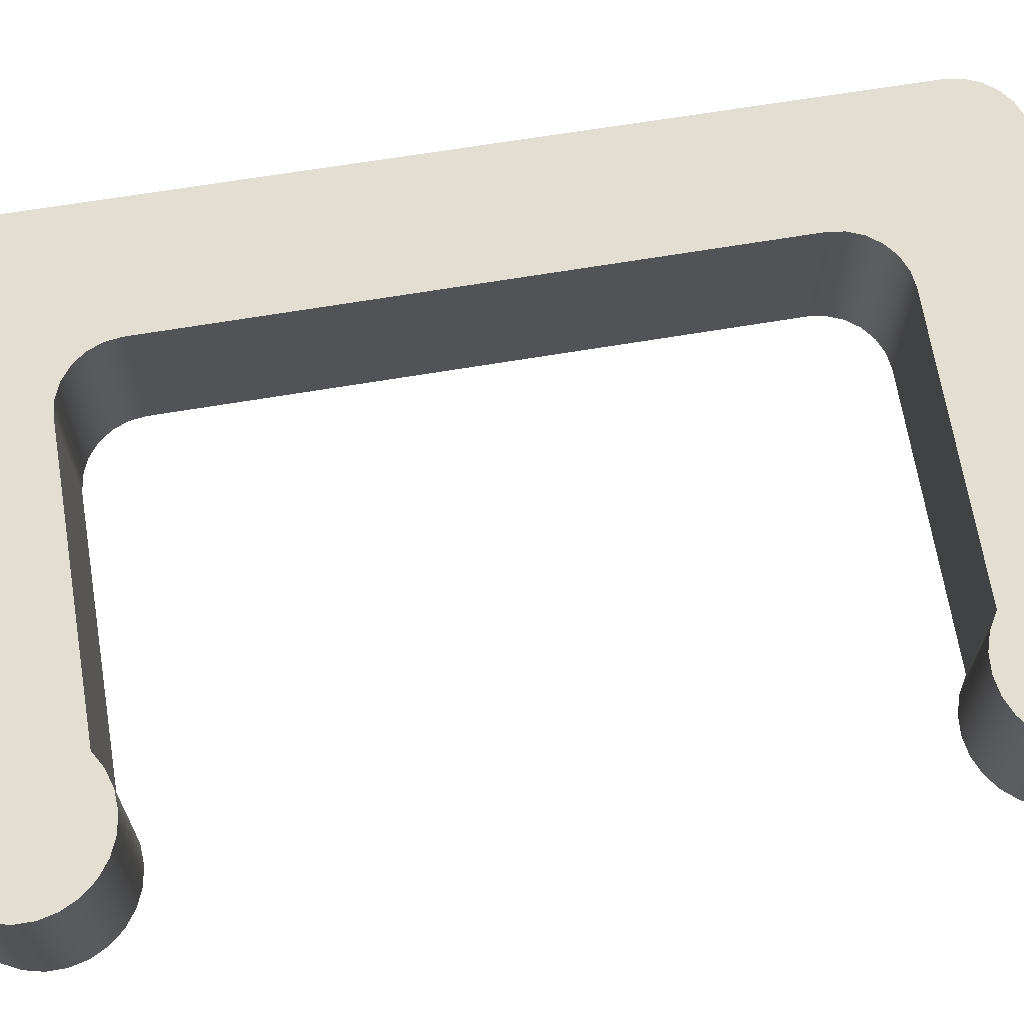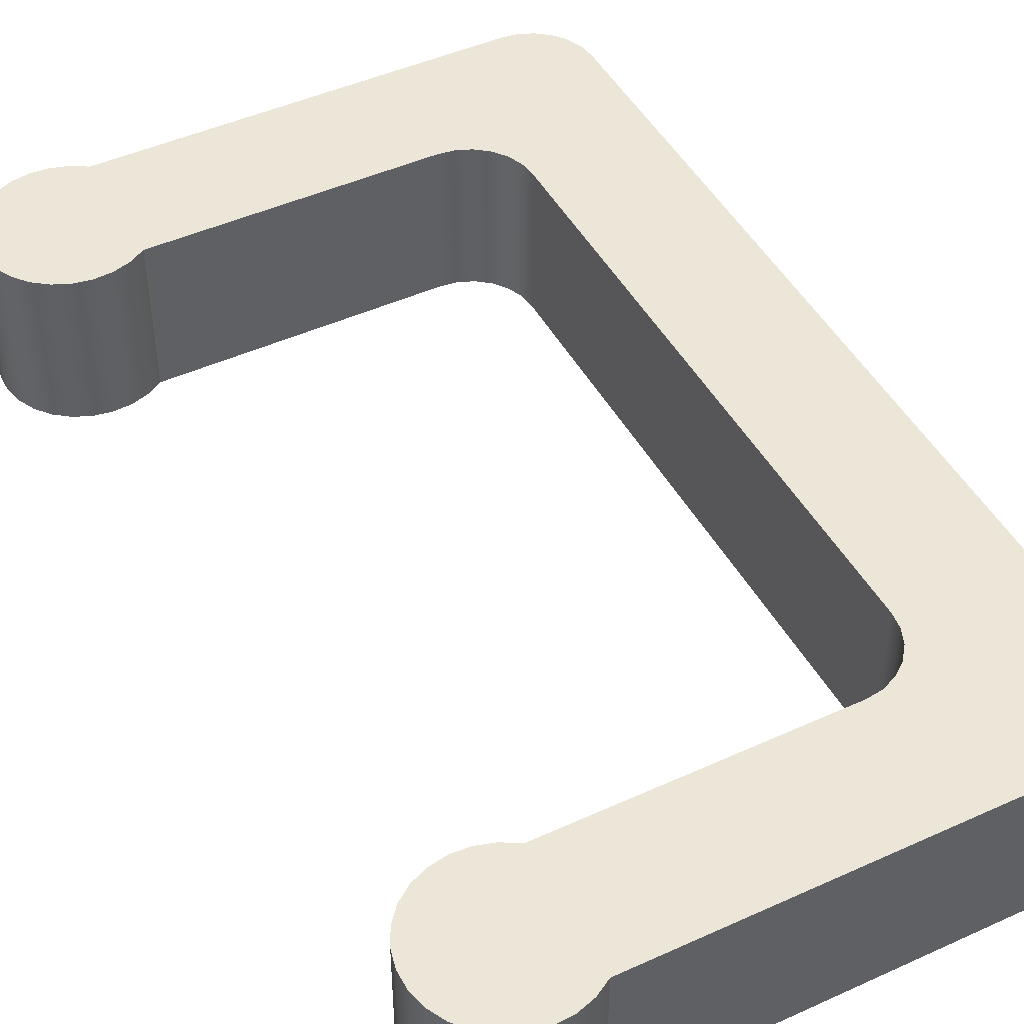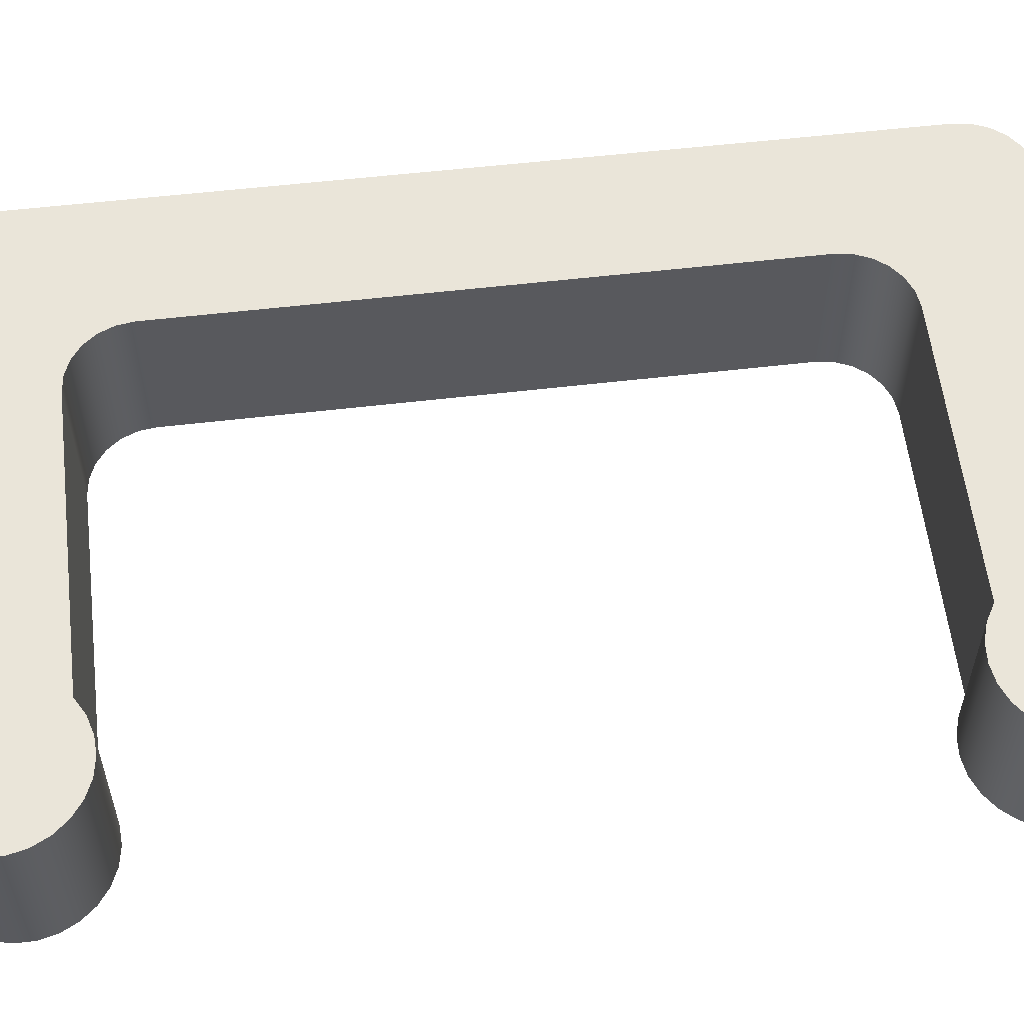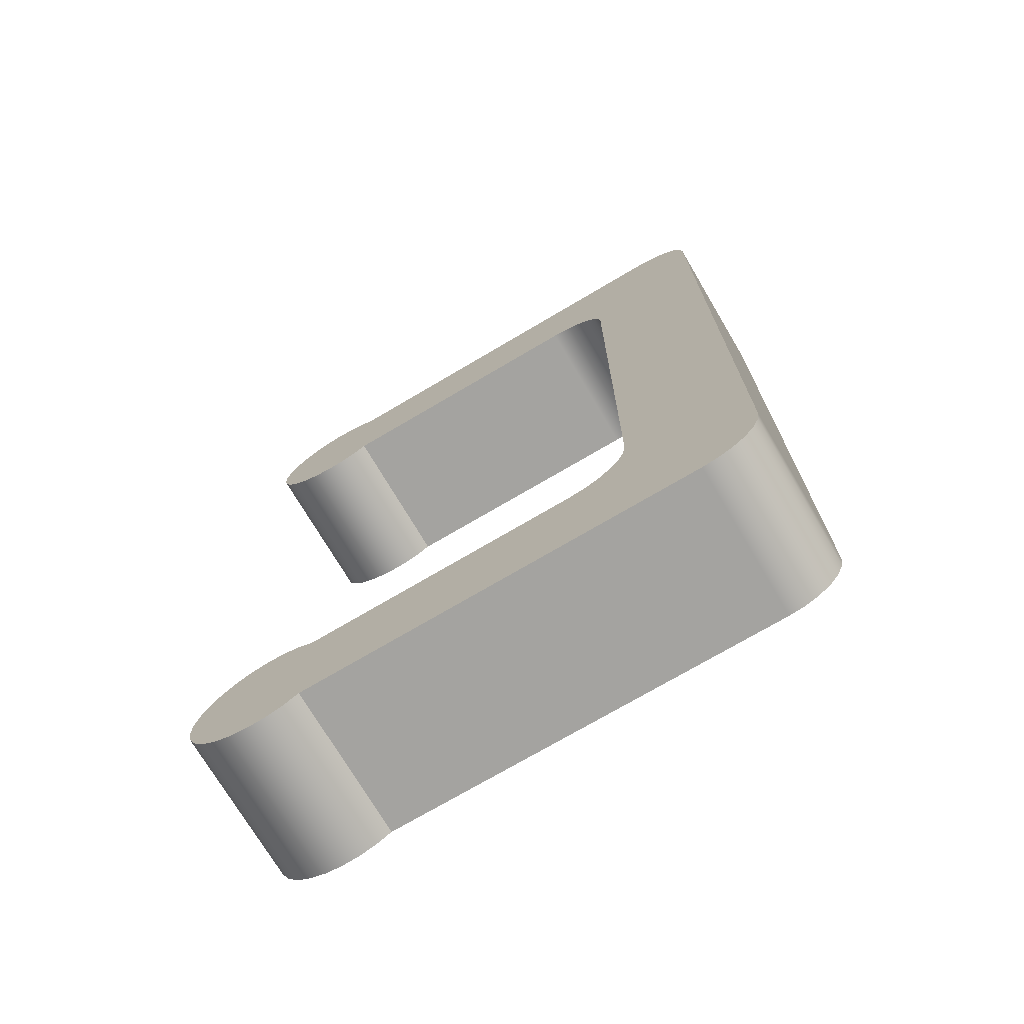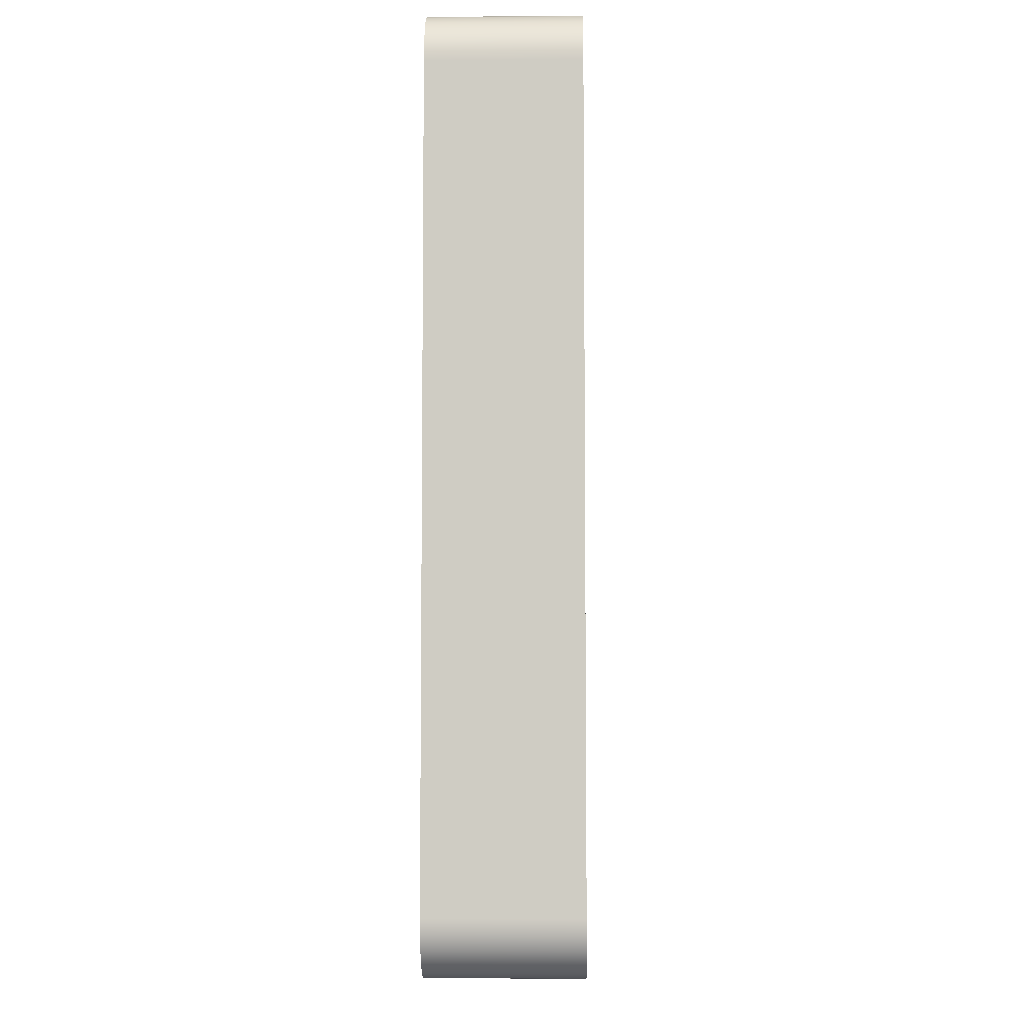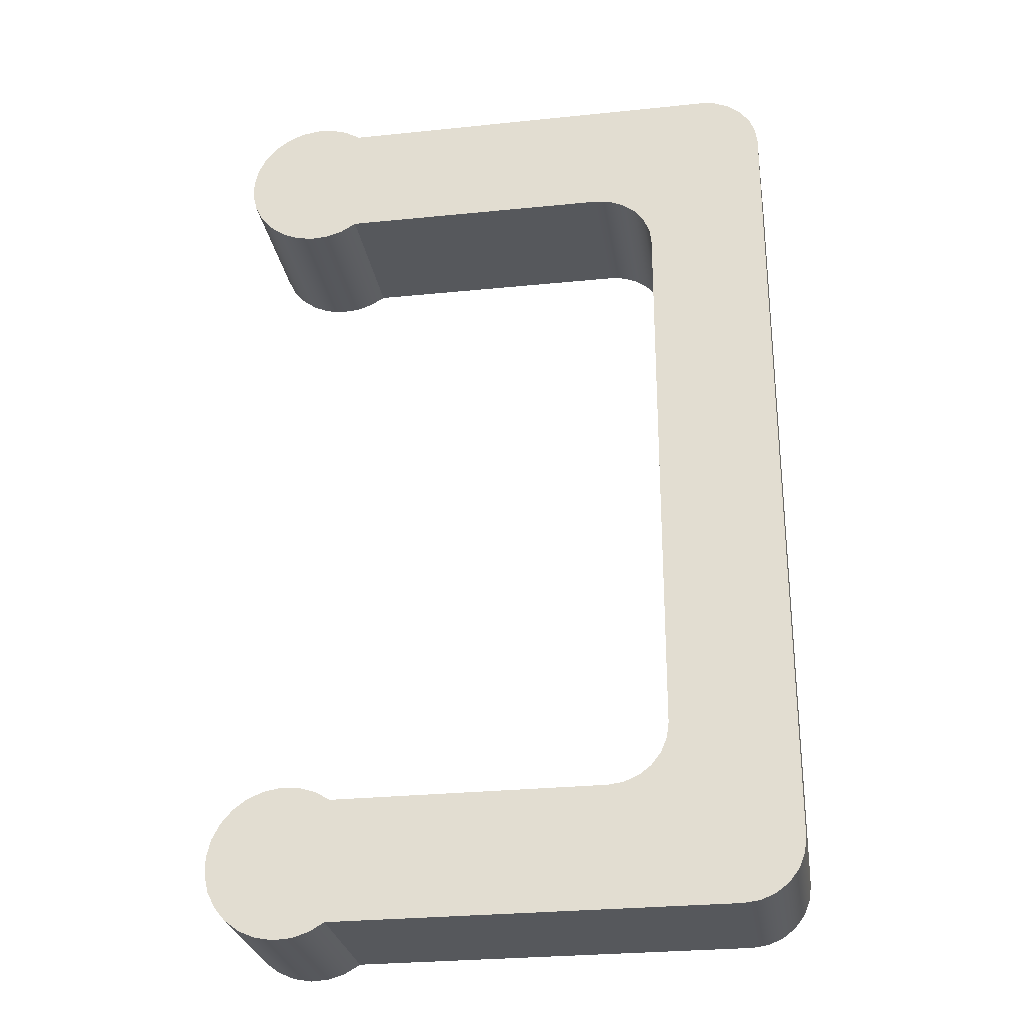
<metadata>
{"format":"obj","ext":"obj","renderer":"f3d","projection":"perspective","resolution":1024,"background":"white","views":[{"elev":67.9,"azim":-99.3,"up":"+Y"},{"elev":46.6,"azim":-27.3,"up":"+Y"},{"elev":58.2,"azim":-96.7,"up":"+Y"},{"elev":-72.9,"azim":30.6,"up":"+Z"},{"elev":-6.0,"azim":91.6,"up":"+Z"},{"elev":-27.7,"azim":9.0,"up":"+Z"}]}
</metadata>
<code>
v 17.5 0 -2.5
v 17.43 0 -3.018
v 17.23 0 -3.5
v 16.91 0 -3.914
v 16.5 0 -4.232
v 16.02 0 -4.432
v 15.5 0 -4.5
v 15.5 5 -4.5
v 16.02 5 -4.432
v 16.5 5 -4.232
v 16.91 5 -3.914
v 17.23 5 -3.5
v 17.43 5 -3.018
v 17.5 5 -2.5
v 17.5 0 24
v 17.5 0 -2.5
v 17.5 5 -2.5
v 17.5 5 24
v 11.43 0 -0.5
v 11.95 0 -0.4321
v 12.43 0 -0.233
v 12.85 0 0.08387
v 13.16 0 0.4969
v 13.36 0 0.978
v 13.43 0 1.495
v 13.43 5 1.495
v 13.36 5 0.978
v 13.16 5 0.4969
v 12.85 5 0.08387
v 12.43 5 -0.233
v 11.95 5 -0.4321
v 11.43 5 -0.5
v 2.5 5 22
v 1.997 5 21.71
v 1.441 5 21.54
v 0.8607 5 21.5
v 0.2879 5 21.6
v -0.2464 5 21.83
v -0.7132 5 22.18
v -1.087 5 22.62
v -1.349 5 23.14
v -1.483 5 23.71
v -1.483 5 24.29
v -1.349 5 24.86
v -1.087 5 25.38
v -0.7132 5 25.82
v -0.2464 5 26.17
v 0.2879 5 26.4
v 0.8607 5 26.5
v 1.441 5 26.46
v 1.997 5 26.29
v 2.5 5 26
v 15.5 5 26
v 16.02 5 25.93
v 16.5 5 25.73
v 16.91 5 25.41
v 17.23 5 25
v 17.43 5 24.52
v 17.5 5 24
v 17.5 5 -2.5
v 17.43 5 -3.018
v 17.23 5 -3.5
v 16.91 5 -3.914
v 16.5 5 -4.232
v 16.02 5 -4.432
v 15.5 5 -4.5
v 2.5 5 -4.5
v 1.997 5 -4.792
v 1.441 5 -4.961
v 0.8607 5 -4.996
v 0.2879 5 -4.896
v -0.2464 5 -4.667
v -0.7132 5 -4.321
v -1.087 5 -3.876
v -1.349 5 -3.356
v -1.483 5 -2.791
v -1.483 5 -2.209
v -1.349 5 -1.644
v -1.087 5 -1.124
v -0.7132 5 -0.6793
v -0.2464 5 -0.3328
v 0.2879 5 -0.1036
v 0.8607 5 -0.003884
v 1.441 5 -0.03921
v 1.997 5 -0.2076
v 2.5 5 -0.5
v 11.43 5 -0.5
v 11.95 5 -0.4321
v 12.43 5 -0.233
v 12.85 5 0.08387
v 13.16 5 0.4969
v 13.36 5 0.978
v 13.43 5 1.495
v 13.48 5 19.97
v 13.42 5 20.49
v 13.22 5 20.97
v 12.9 5 21.39
v 12.49 5 21.7
v 12.01 5 21.91
v 11.49 5 21.98
v 2.5 0 26
v 15.5 0 26
v 15.5 5 26
v 2.5 5 26
v 2.5 0 26
v 1.997 0 26.29
v 1.441 0 26.46
v 0.8607 0 26.5
v 0.2879 0 26.4
v -0.2464 0 26.17
v -0.7132 0 25.82
v -1.087 0 25.38
v -1.349 0 24.86
v -1.483 0 24.29
v -1.483 0 23.71
v -1.349 0 23.14
v -1.087 0 22.62
v -0.7132 0 22.18
v -0.2464 0 21.83
v 0.2879 0 21.6
v 0.8607 0 21.5
v 1.441 0 21.54
v 1.997 0 21.71
v 2.5 0 22
v 11.49 0 21.98
v 12.01 0 21.91
v 12.49 0 21.7
v 12.9 0 21.39
v 13.22 0 20.97
v 13.42 0 20.49
v 13.48 0 19.97
v 13.43 0 1.495
v 13.36 0 0.978
v 13.16 0 0.4969
v 12.85 0 0.08387
v 12.43 0 -0.233
v 11.95 0 -0.4321
v 11.43 0 -0.5
v 2.5 0 -0.5
v 1.997 0 -0.2076
v 1.441 0 -0.03921
v 0.8607 0 -0.003884
v 0.2879 0 -0.1036
v -0.2464 0 -0.3328
v -0.7132 0 -0.6793
v -1.087 0 -1.124
v -1.349 0 -1.644
v -1.483 0 -2.209
v -1.483 0 -2.791
v -1.349 0 -3.356
v -1.087 0 -3.876
v -0.7132 0 -4.321
v -0.2464 0 -4.667
v 0.2879 0 -4.896
v 0.8607 0 -4.996
v 1.441 0 -4.961
v 1.997 0 -4.792
v 2.5 0 -4.5
v 15.5 0 -4.5
v 16.02 0 -4.432
v 16.5 0 -4.232
v 16.91 0 -3.914
v 17.23 0 -3.5
v 17.43 0 -3.018
v 17.5 0 -2.5
v 17.5 0 24
v 17.43 0 24.52
v 17.23 0 25
v 16.91 0 25.41
v 16.5 0 25.73
v 16.02 0 25.93
v 15.5 0 26
v 15.5 0 26
v 16.02 0 25.93
v 16.5 0 25.73
v 16.91 0 25.41
v 17.23 0 25
v 17.43 0 24.52
v 17.5 0 24
v 17.5 5 24
v 17.43 5 24.52
v 17.23 5 25
v 16.91 5 25.41
v 16.5 5 25.73
v 16.02 5 25.93
v 15.5 5 26
v 2.5 0 22
v 1.997 0 21.71
v 1.441 0 21.54
v 0.8607 0 21.5
v 0.2879 0 21.6
v -0.2464 0 21.83
v -0.7132 0 22.18
v -1.087 0 22.62
v -1.349 0 23.14
v -1.483 0 23.71
v -1.483 0 24.29
v -1.349 0 24.86
v -1.087 0 25.38
v -0.7132 0 25.82
v -0.2464 0 26.17
v 0.2879 0 26.4
v 0.8607 0 26.5
v 1.441 0 26.46
v 1.997 0 26.29
v 2.5 0 26
v 2.5 5 26
v 1.997 5 26.29
v 1.441 5 26.46
v 0.8607 5 26.5
v 0.2879 5 26.4
v -0.2464 5 26.17
v -0.7132 5 25.82
v -1.087 5 25.38
v -1.349 5 24.86
v -1.483 5 24.29
v -1.483 5 23.71
v -1.349 5 23.14
v -1.087 5 22.62
v -0.7132 5 22.18
v -0.2464 5 21.83
v 0.2879 5 21.6
v 0.8607 5 21.5
v 1.441 5 21.54
v 1.997 5 21.71
v 2.5 5 22
v 11.49 0 21.98
v 2.5 0 22
v 2.5 5 22
v 11.49 5 21.98
v 13.48 0 19.97
v 13.42 0 20.49
v 13.22 0 20.97
v 12.9 0 21.39
v 12.49 0 21.7
v 12.01 0 21.91
v 11.49 0 21.98
v 11.49 5 21.98
v 12.01 5 21.91
v 12.49 5 21.7
v 12.9 5 21.39
v 13.22 5 20.97
v 13.42 5 20.49
v 13.48 5 19.97
v 2.5 0 -4.5
v 1.997 0 -4.792
v 1.441 0 -4.961
v 0.8607 0 -4.996
v 0.2879 0 -4.896
v -0.2464 0 -4.667
v -0.7132 0 -4.321
v -1.087 0 -3.876
v -1.349 0 -3.356
v -1.483 0 -2.791
v -1.483 0 -2.209
v -1.349 0 -1.644
v -1.087 0 -1.124
v -0.7132 0 -0.6793
v -0.2464 0 -0.3328
v 0.2879 0 -0.1036
v 0.8607 0 -0.003884
v 1.441 0 -0.03921
v 1.997 0 -0.2076
v 2.5 0 -0.5
v 2.5 5 -0.5
v 1.997 5 -0.2076
v 1.441 5 -0.03921
v 0.8607 5 -0.003884
v 0.2879 5 -0.1036
v -0.2464 5 -0.3328
v -0.7132 5 -0.6793
v -1.087 5 -1.124
v -1.349 5 -1.644
v -1.483 5 -2.209
v -1.483 5 -2.791
v -1.349 5 -3.356
v -1.087 5 -3.876
v -0.7132 5 -4.321
v -0.2464 5 -4.667
v 0.2879 5 -4.896
v 0.8607 5 -4.996
v 1.441 5 -4.961
v 1.997 5 -4.792
v 2.5 5 -4.5
v 13.43 0 1.495
v 13.48 0 19.97
v 13.48 5 19.97
v 13.43 5 1.495
v 2.5 0 -0.5
v 11.43 0 -0.5
v 11.43 5 -0.5
v 2.5 5 -0.5
v 15.5 0 -4.5
v 2.5 0 -4.5
v 2.5 5 -4.5
v 15.5 5 -4.5
f 14 1 13
f 13 1 2
f 13 2 12
f 12 2 3
f 12 3 11
f 11 3 4
f 11 4 10
f 10 4 5
f 10 5 9
f 9 5 6
f 9 6 8
f 8 6 7
f 15 16 18
f 18 16 17
f 32 19 31
f 31 19 20
f 31 20 30
f 30 20 21
f 30 21 29
f 29 21 22
f 29 22 28
f 28 22 23
f 28 23 27
f 27 23 24
f 27 24 26
f 26 24 25
f 34 51 33
f 33 51 52
f 33 52 100
f 100 52 53
f 100 53 99
f 99 53 98
f 98 53 97
f 97 53 96
f 96 53 95
f 95 53 59
f 95 59 94
f 94 59 60
f 94 60 93
f 93 60 92
f 92 60 66
f 92 66 91
f 91 66 90
f 90 66 89
f 89 66 88
f 88 66 87
f 87 66 67
f 87 67 86
f 86 67 68
f 86 68 85
f 85 68 69
f 85 69 84
f 84 69 70
f 84 70 83
f 83 70 71
f 83 71 82
f 82 71 72
f 82 72 81
f 81 72 80
f 80 72 73
f 80 73 79
f 79 73 74
f 79 74 78
f 78 74 75
f 78 75 77
f 77 75 76
f 34 35 51
f 51 35 50
f 50 35 36
f 50 36 49
f 49 36 37
f 49 37 48
f 48 37 38
f 48 38 47
f 47 38 39
f 47 39 46
f 46 39 45
f 45 39 40
f 45 40 44
f 44 40 41
f 44 41 43
f 43 41 42
f 53 54 59
f 59 54 55
f 59 55 56
f 56 57 59
f 59 57 58
f 61 62 60
f 60 62 63
f 60 63 64
f 64 65 60
f 60 65 66
f 101 102 104
f 104 102 103
f 106 124 105
f 105 124 125
f 105 125 172
f 172 125 126
f 172 126 127
f 124 106 123
f 123 106 107
f 123 107 122
f 122 107 108
f 122 108 121
f 121 108 120
f 120 108 109
f 120 109 119
f 119 109 110
f 119 110 118
f 118 110 111
f 118 111 112
f 118 112 117
f 117 112 113
f 117 113 116
f 116 113 114
f 116 114 115
f 127 128 172
f 172 128 129
f 172 129 130
f 172 130 166
f 166 130 131
f 166 131 165
f 165 131 132
f 165 132 133
f 165 133 159
f 159 133 134
f 159 134 135
f 135 136 159
f 159 136 137
f 159 137 138
f 159 138 158
f 158 138 139
f 158 139 157
f 157 139 140
f 157 140 156
f 156 140 141
f 156 141 155
f 155 141 142
f 155 142 143
f 155 143 154
f 154 143 144
f 154 144 153
f 153 144 145
f 153 145 152
f 152 145 146
f 152 146 151
f 151 146 147
f 151 147 150
f 150 147 148
f 150 148 149
f 159 160 165
f 165 160 161
f 165 161 162
f 162 163 165
f 165 163 164
f 167 168 166
f 166 168 169
f 166 169 170
f 170 171 166
f 166 171 172
f 186 173 185
f 185 173 174
f 185 174 184
f 184 174 175
f 184 175 183
f 183 175 176
f 183 176 182
f 182 176 177
f 182 177 181
f 181 177 178
f 181 178 180
f 180 178 179
f 226 187 225
f 225 187 188
f 225 188 224
f 224 188 189
f 224 189 223
f 223 189 190
f 223 190 222
f 222 190 191
f 222 191 221
f 221 191 192
f 221 192 220
f 220 192 193
f 220 193 219
f 219 193 194
f 219 194 218
f 218 194 195
f 218 195 217
f 217 195 196
f 217 196 216
f 216 196 197
f 216 197 215
f 215 197 198
f 215 198 214
f 214 198 199
f 214 199 213
f 213 199 200
f 213 200 212
f 212 200 201
f 212 201 211
f 211 201 202
f 211 202 210
f 210 202 203
f 210 203 209
f 209 203 204
f 209 204 208
f 208 204 205
f 208 205 207
f 207 205 206
f 227 228 230
f 230 228 229
f 244 231 243
f 243 231 232
f 243 232 242
f 242 232 233
f 242 233 241
f 241 233 234
f 241 234 240
f 240 234 235
f 240 235 239
f 239 235 236
f 239 236 238
f 238 236 237
f 284 245 283
f 283 245 246
f 283 246 282
f 282 246 247
f 282 247 281
f 281 247 248
f 281 248 280
f 280 248 249
f 280 249 279
f 279 249 250
f 279 250 278
f 278 250 251
f 278 251 277
f 277 251 252
f 277 252 276
f 276 252 253
f 276 253 275
f 275 253 254
f 275 254 274
f 274 254 255
f 274 255 273
f 273 255 256
f 273 256 272
f 272 256 257
f 272 257 271
f 271 257 258
f 271 258 270
f 270 258 259
f 270 259 269
f 269 259 260
f 269 260 268
f 268 260 261
f 268 261 267
f 267 261 262
f 267 262 266
f 266 262 263
f 266 263 265
f 265 263 264
f 285 286 288
f 288 286 287
f 289 290 292
f 292 290 291
f 293 294 296
f 296 294 295

</code>
